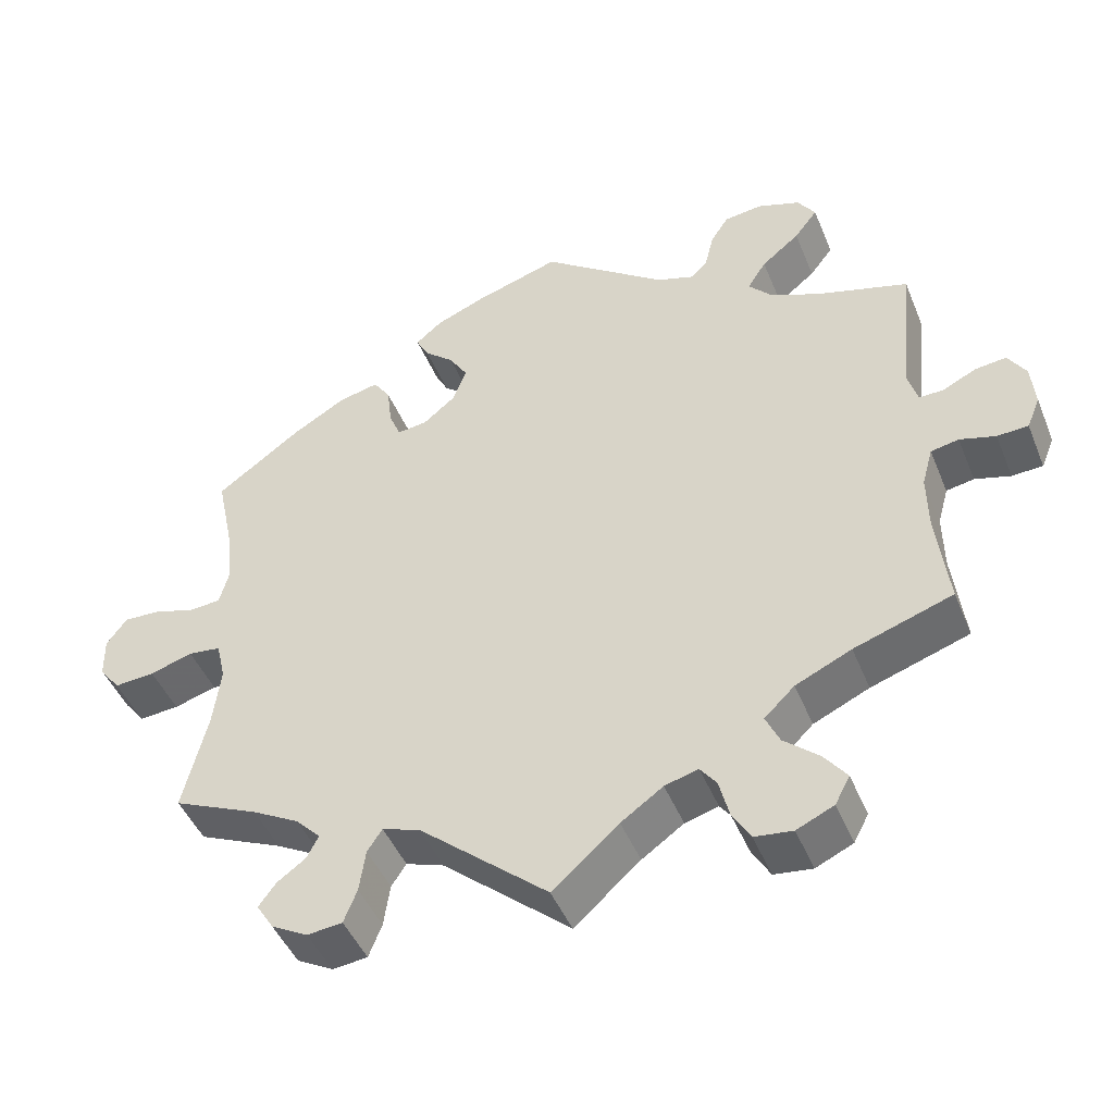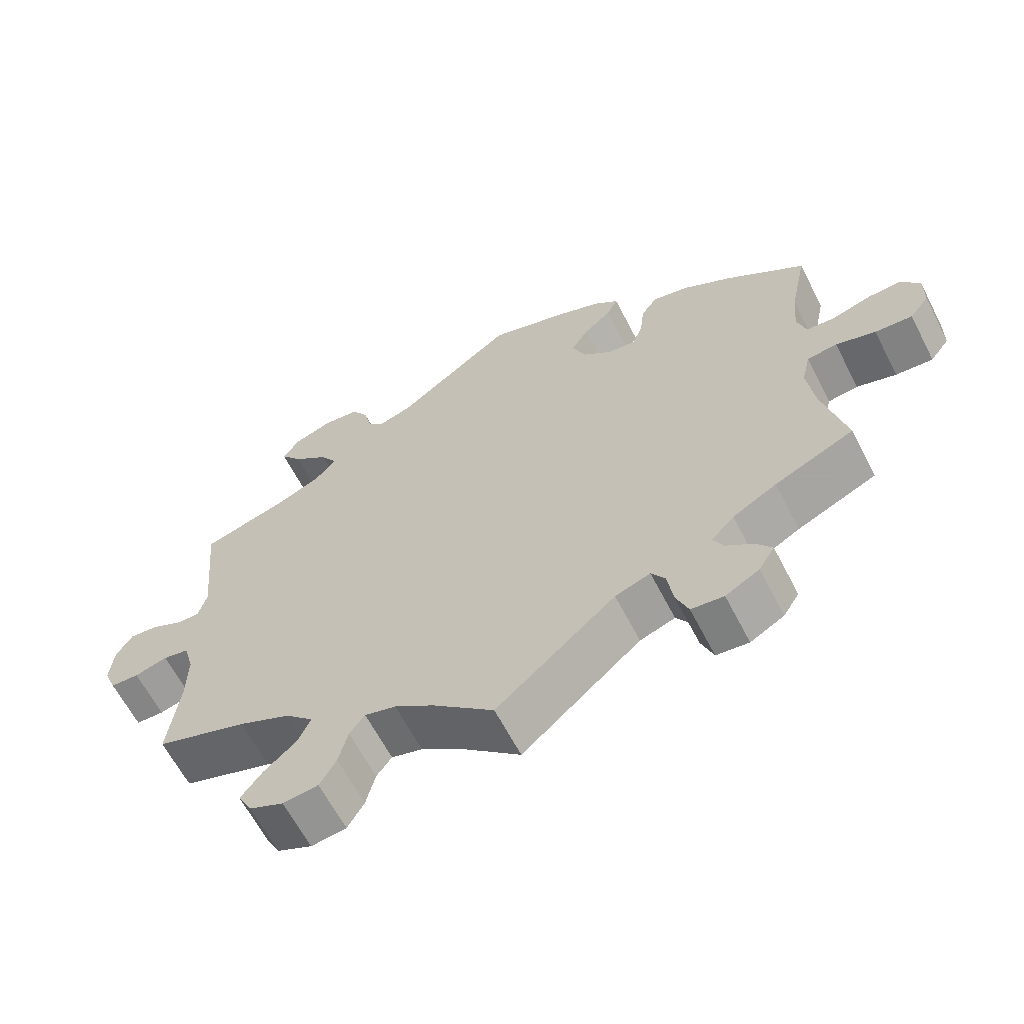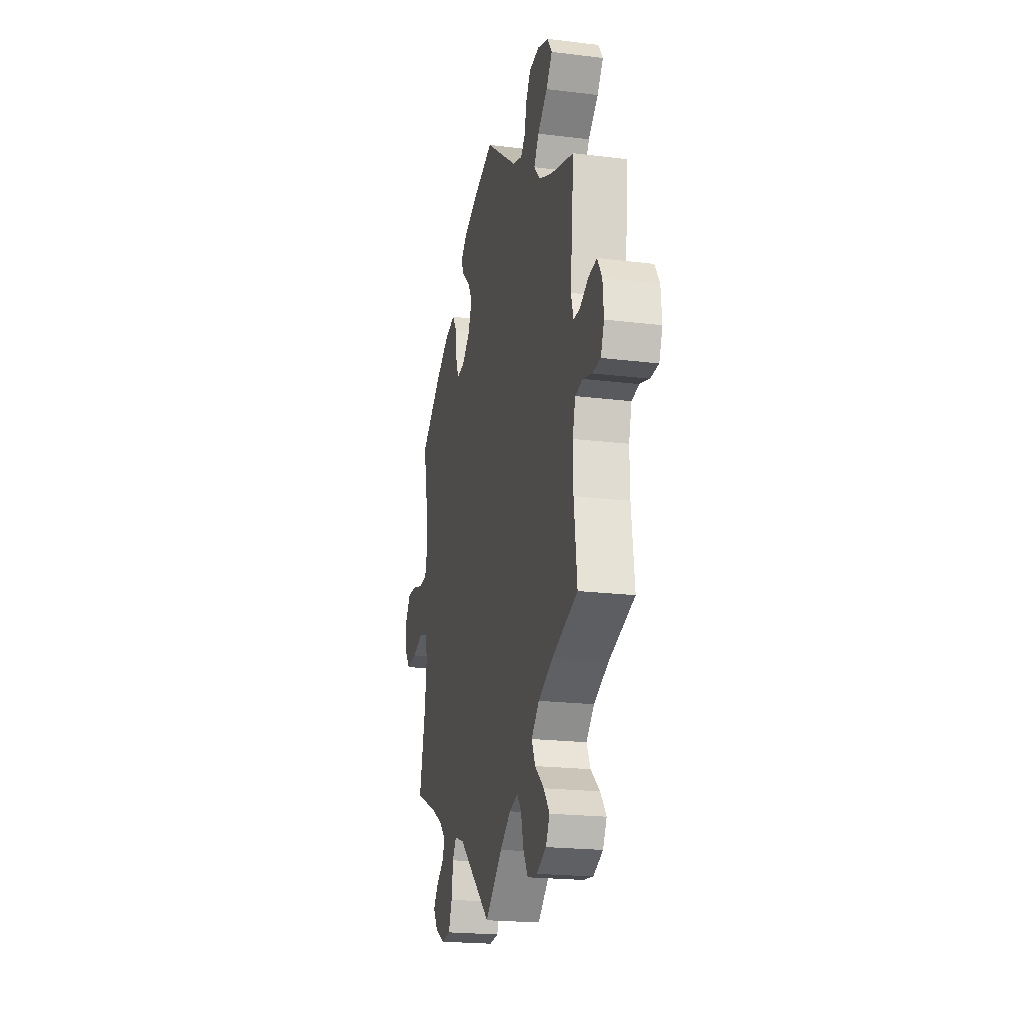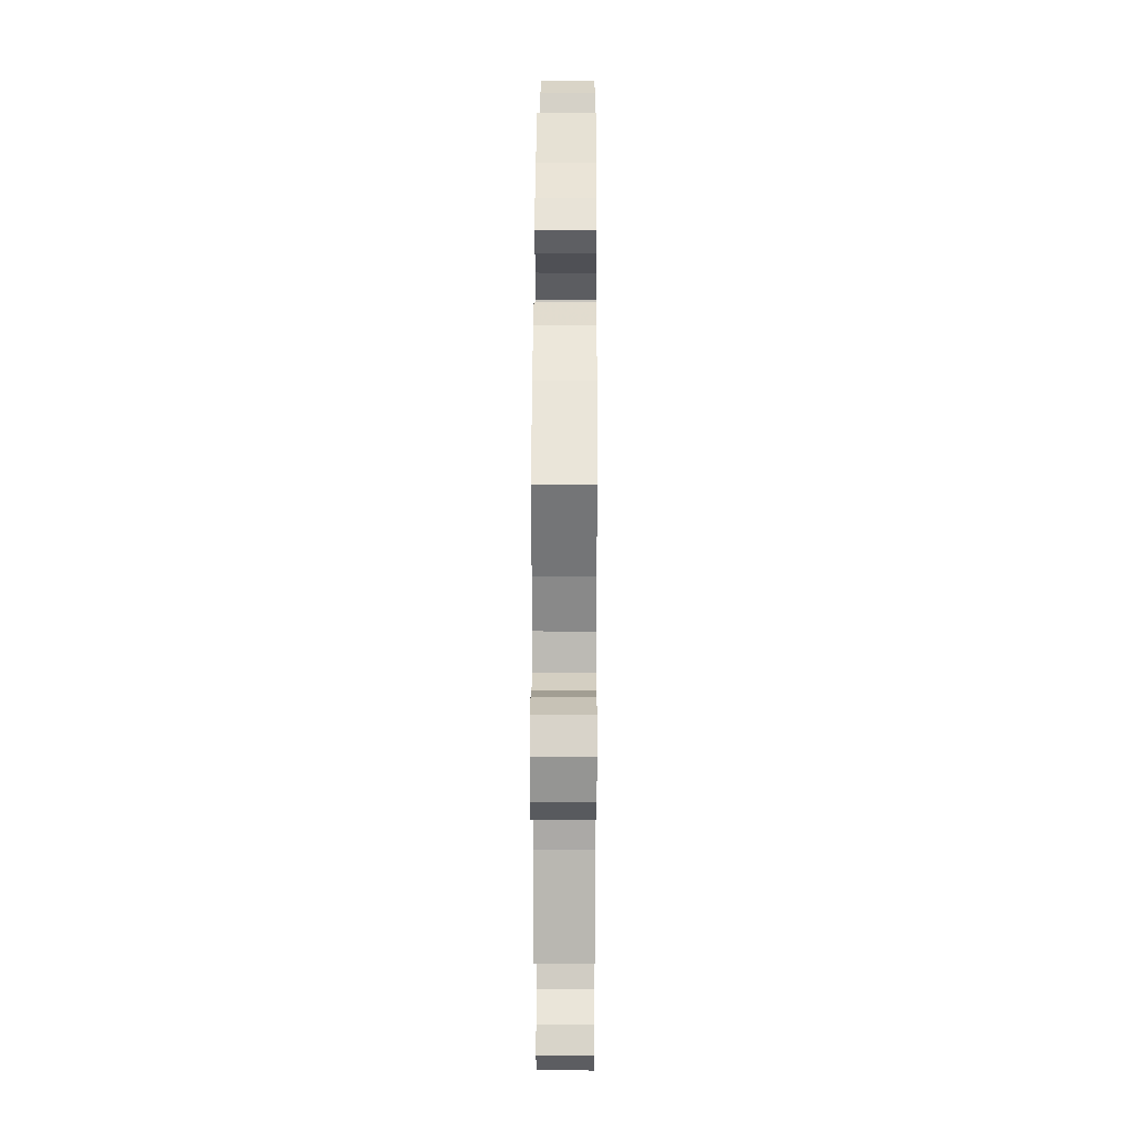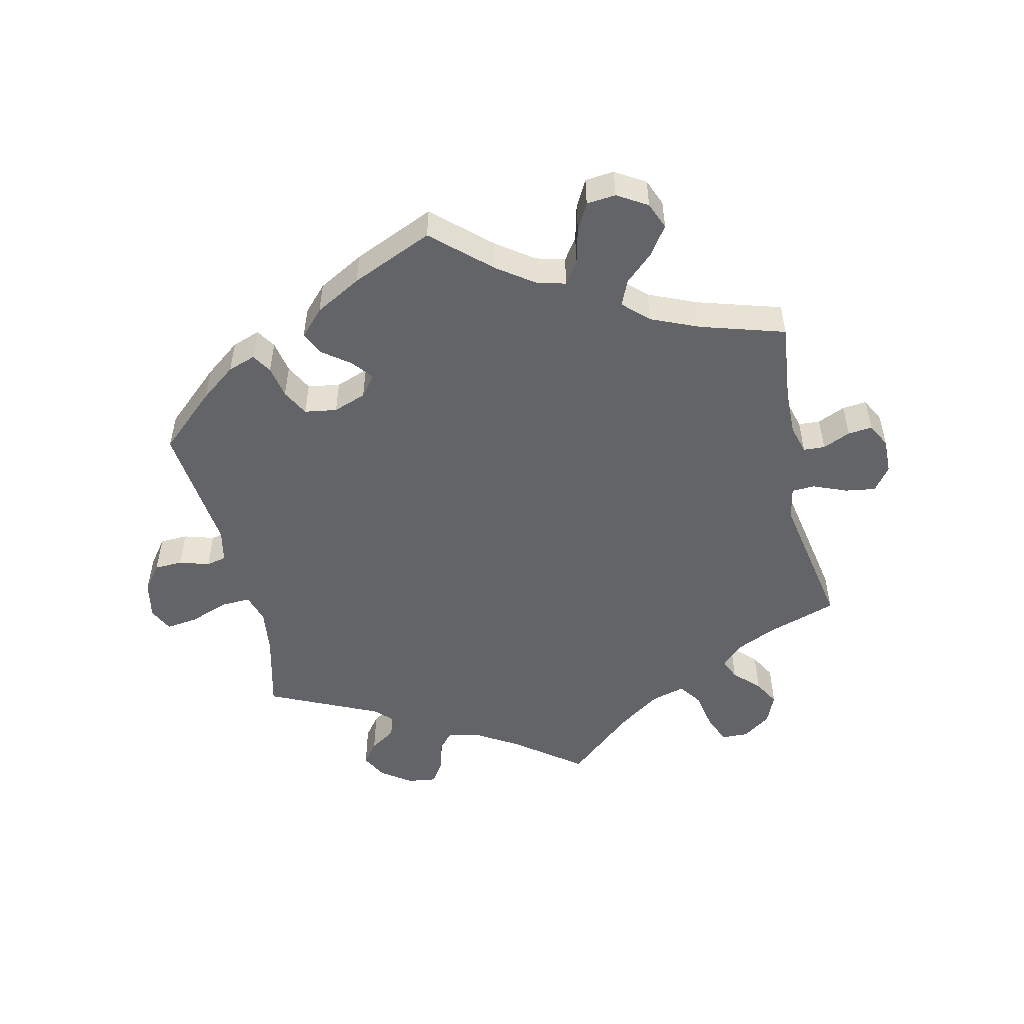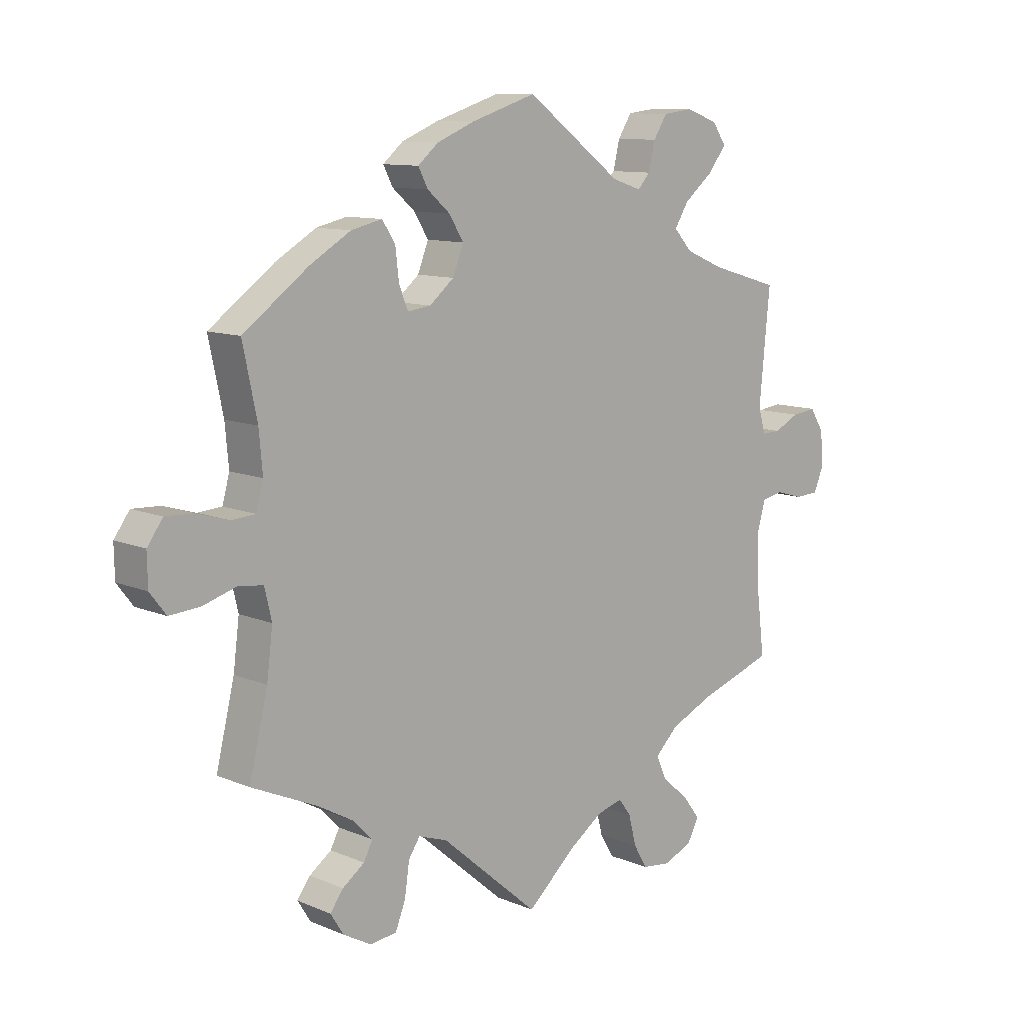
<metadata>
{"format":"obj","ext":"obj","renderer":"f3d","projection":"perspective","resolution":1024,"background":"white","views":[{"elev":-46.1,"azim":-158.4,"up":"+Z"},{"elev":-63.3,"azim":27.3,"up":"+Z"},{"elev":-20.8,"azim":-102.6,"up":"+Z"},{"elev":21.6,"azim":90.3,"up":"+Z"},{"elev":-51.2,"azim":72.5,"up":"+Y"},{"elev":10.6,"azim":136.3,"up":"+Z"}]}
</metadata>
<code>
v -0.085 0.07 -0.503
v -0.139 0.07 -0.465
v -0.182 0.07 -0.453
v -0.203 0.07 -0.481
v -0.216 0.07 -0.532
v -0.239 0.07 -0.571
v -0.288 0.07 -0.577
v -0.336 0.07 -0.555
v -0.355 0.07 -0.519
v -0.326 0.07 -0.481
v -0.281 0.07 -0.442
v -0.263 0.07 -0.403
v -0.302 0.07 -0.365
v -0.374 0.07 -0.332
v -0.501 0.07 -0.289
v -0.486 0.07 -0.165
v -0.485 0.07 -0.091
v -0.499 0.07 -0.041
v -0.535 0.07 -0.034
v -0.581 0.07 -0.047
v -0.621 0.07 -0.045
v -0.638 0.07 -0.004
v -0.633 0.07 0.052
v -0.61 0.07 0.089
v -0.569 0.07 0.084
v -0.527 0.07 0.063
v -0.495 0.07 0.062
v -0.483 0.07 0.104
v -0.501 0.07 0.289
v -0.384 0.07 0.323
v -0.32 0.07 0.35
v -0.289 0.07 0.384
v -0.313 0.07 0.422
v -0.362 0.07 0.462
v -0.392 0.07 0.501
v -0.369 0.07 0.535
v -0.315 0.07 0.554
v -0.265 0.07 0.548
v -0.242 0.07 0.512
v -0.231 0.07 0.466
v -0.21 0.07 0.443
v -0.161 0.07 0.459
v 0 0.07 0.578
v 0.11 0.07 0.543
v 0.173 0.07 0.517
v 0.207 0.07 0.488
v 0.191 0.07 0.457
v 0.153 0.07 0.424
v 0.129 0.07 0.385
v 0.147 0.07 0.339
v 0.188 0.07 0.305
v 0.227 0.07 0.3
v 0.242 0.07 0.337
v 0.248 0.07 0.389
v 0.27 0.07 0.422
v 0.322 0.07 0.41
v 0.391 0.07 0.369
v 0.5 0.07 0.289
v 0.476 0.07 0.175
v 0.47 0.07 0.108
v 0.482 0.07 0.064
v 0.522 0.07 0.061
v 0.576 0.07 0.077
v 0.623 0.07 0.079
v 0.649 0.07 0.043
v 0.648 0.07 -0.01
v 0.621 0.07 -0.045
v 0.569 0.07 -0.041
v 0.514 0.07 -0.024
v 0.472 0.07 -0.029
v 0.46 0.07 -0.08
v 0.47 0.07 -0.159
v 0.501 0.07 -0.288
v 0.391 0.07 -0.337
v 0.33 0.07 -0.371
v 0.298 0.07 -0.404
v 0.313 0.07 -0.433
v 0.35 0.07 -0.46
v 0.372 0.07 -0.49
v 0.35 0.07 -0.525
v 0.303 0.07 -0.551
v 0.258 0.07 -0.546
v 0.241 0.07 -0.503
v 0.233 0.07 -0.448
v 0.214 0.07 -0.419
v 0.165 0.07 -0.436
v 0 0.07 -0.578
v -0.085 0 -0.503
v -0.139 0 -0.465
v -0.182 0 -0.453
v -0.203 0 -0.481
v -0.216 0 -0.532
v -0.239 0 -0.571
v -0.288 0 -0.577
v -0.336 0 -0.555
v -0.355 0 -0.519
v -0.326 0 -0.481
v -0.281 0 -0.442
v -0.263 0 -0.403
v -0.302 0 -0.365
v -0.374 0 -0.332
v -0.501 0 -0.289
v -0.486 0 -0.165
v -0.485 0 -0.091
v -0.499 0 -0.041
v -0.535 0 -0.034
v -0.581 0 -0.047
v -0.621 0 -0.045
v -0.638 0 -0.004
v -0.633 0 0.052
v -0.61 0 0.089
v -0.569 0 0.084
v -0.527 0 0.063
v -0.495 0 0.062
v -0.483 0 0.104
v -0.501 0 0.289
v -0.384 0 0.323
v -0.32 0 0.35
v -0.289 0 0.384
v -0.313 0 0.422
v -0.362 0 0.462
v -0.392 0 0.501
v -0.369 0 0.535
v -0.315 0 0.554
v -0.265 0 0.548
v -0.242 0 0.512
v -0.231 0 0.466
v -0.21 0 0.443
v -0.161 0 0.459
v 0 0 0.578
v 0.11 0 0.543
v 0.173 0 0.517
v 0.207 0 0.488
v 0.191 0 0.457
v 0.153 0 0.424
v 0.129 0 0.385
v 0.147 0 0.339
v 0.188 0 0.305
v 0.227 0 0.3
v 0.242 0 0.337
v 0.248 0 0.389
v 0.27 0 0.422
v 0.322 0 0.41
v 0.391 0 0.369
v 0.5 0 0.289
v 0.476 0 0.175
v 0.47 0 0.108
v 0.482 0 0.064
v 0.522 0 0.061
v 0.576 0 0.077
v 0.623 0 0.079
v 0.649 0 0.043
v 0.648 0 -0.01
v 0.621 0 -0.045
v 0.569 0 -0.041
v 0.514 0 -0.024
v 0.472 0 -0.029
v 0.46 0 -0.08
v 0.47 0 -0.159
v 0.501 0 -0.288
v 0.391 0 -0.337
v 0.33 0 -0.371
v 0.298 0 -0.404
v 0.313 0 -0.433
v 0.35 0 -0.46
v 0.372 0 -0.49
v 0.35 0 -0.525
v 0.303 0 -0.551
v 0.258 0 -0.546
v 0.241 0 -0.503
v 0.233 0 -0.448
v 0.214 0 -0.419
v 0.165 0 -0.436
v 0 0 -0.578
f 86 87 1
f 85 86 1 2
f 81 82 83 84
f 81 84 85
f 80 81 85
f 77 78 79 80
f 76 77 80 85
f 75 76 85 2
f 72 73 74
f 71 72 74 75
f 70 71 75 2
f 66 67 68 69
f 64 65 66 69
f 62 63 64 69
f 61 62 69 70
f 60 61 70 2
f 56 57 58 59
f 53 54 55 56
f 52 53 56 59
f 51 52 59 60
f 45 46 47 48
f 45 48 49
f 42 43 44 45
f 41 42 45 49
f 37 38 39 40
f 37 40 41
f 36 37 41
f 33 34 35 36
f 32 33 36 41
f 31 32 41 49
f 28 29 30
f 27 28 30 31
f 23 24 25 26
f 23 26 27
f 22 23 27
f 19 20 21 22
f 18 19 22 27
f 17 18 27 31
f 14 15 16
f 13 14 16 17
f 12 13 17 31
f 8 9 10 11
f 6 7 8 11
f 4 5 6 11
f 3 4 11 12
f 51 60 2 3
f 50 51 3 12
f 12 31 49 50
f 88 174 173
f 89 88 173 172
f 171 170 169 168
f 172 171 168
f 172 168 167
f 167 166 165 164
f 172 167 164 163
f 89 172 163 162
f 161 160 159
f 162 161 159 158
f 89 162 158 157
f 156 155 154 153
f 156 153 152 151
f 156 151 150 149
f 157 156 149 148
f 89 157 148 147
f 146 145 144 143
f 143 142 141 140
f 146 143 140 139
f 147 146 139 138
f 135 134 133 132
f 136 135 132
f 132 131 130 129
f 136 132 129 128
f 127 126 125 124
f 128 127 124
f 128 124 123
f 123 122 121 120
f 128 123 120 119
f 136 128 119 118
f 117 116 115
f 118 117 115 114
f 113 112 111 110
f 114 113 110
f 114 110 109
f 109 108 107 106
f 114 109 106 105
f 118 114 105 104
f 103 102 101
f 104 103 101 100
f 118 104 100 99
f 98 97 96 95
f 98 95 94 93
f 98 93 92 91
f 99 98 91 90
f 90 89 147 138
f 99 90 138 137
f 137 136 118 99
f 1 88 89 2
f 2 89 90 3
f 3 90 91 4
f 4 91 92 5
f 5 92 93 6
f 6 93 94 7
f 7 94 95 8
f 8 95 96 9
f 9 96 97 10
f 10 97 98 11
f 11 98 99 12
f 12 99 100 13
f 13 100 101 14
f 14 101 102 15
f 15 102 103 16
f 16 103 104 17
f 17 104 105 18
f 18 105 106 19
f 19 106 107 20
f 20 107 108 21
f 21 108 109 22
f 22 109 110 23
f 23 110 111 24
f 24 111 112 25
f 25 112 113 26
f 26 113 114 27
f 27 114 115 28
f 28 115 116 29
f 29 116 117 30
f 30 117 118 31
f 31 118 119 32
f 32 119 120 33
f 33 120 121 34
f 34 121 122 35
f 35 122 123 36
f 36 123 124 37
f 37 124 125 38
f 38 125 126 39
f 39 126 127 40
f 40 127 128 41
f 41 128 129 42
f 42 129 130 43
f 43 130 131 44
f 44 131 132 45
f 45 132 133 46
f 46 133 134 47
f 47 134 135 48
f 48 135 136 49
f 49 136 137 50
f 50 137 138 51
f 51 138 139 52
f 52 139 140 53
f 53 140 141 54
f 54 141 142 55
f 55 142 143 56
f 56 143 144 57
f 57 144 145 58
f 58 145 146 59
f 59 146 147 60
f 60 147 148 61
f 61 148 149 62
f 62 149 150 63
f 63 150 151 64
f 64 151 152 65
f 65 152 153 66
f 66 153 154 67
f 67 154 155 68
f 68 155 156 69
f 69 156 157 70
f 70 157 158 71
f 71 158 159 72
f 72 159 160 73
f 73 160 161 74
f 74 161 162 75
f 75 162 163 76
f 76 163 164 77
f 77 164 165 78
f 78 165 166 79
f 79 166 167 80
f 80 167 168 81
f 81 168 169 82
f 82 169 170 83
f 83 170 171 84
f 84 171 172 85
f 85 172 173 86
f 86 173 174 87
f 87 174 88 1

</code>
